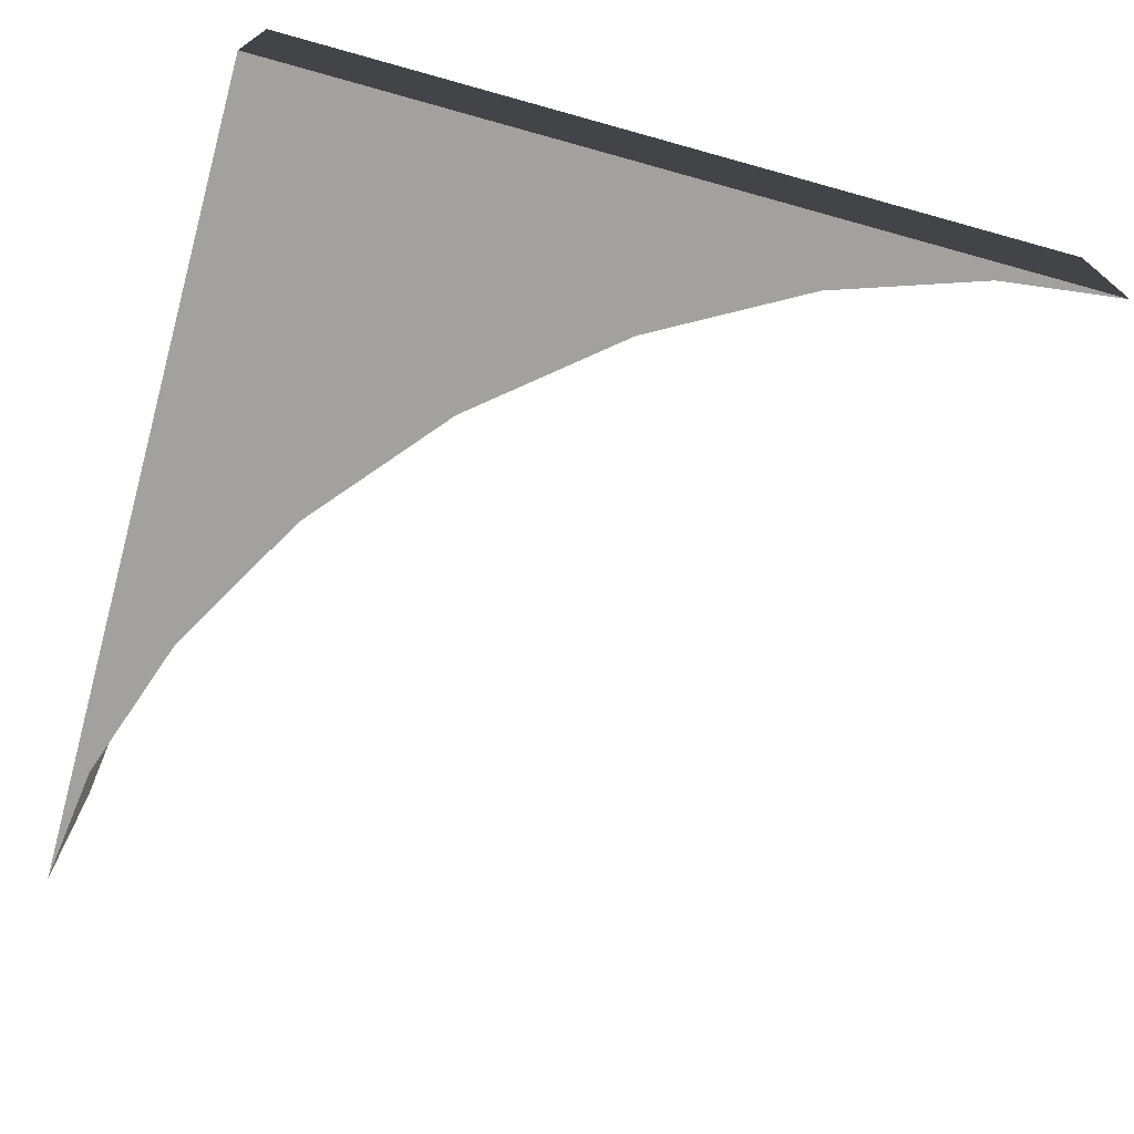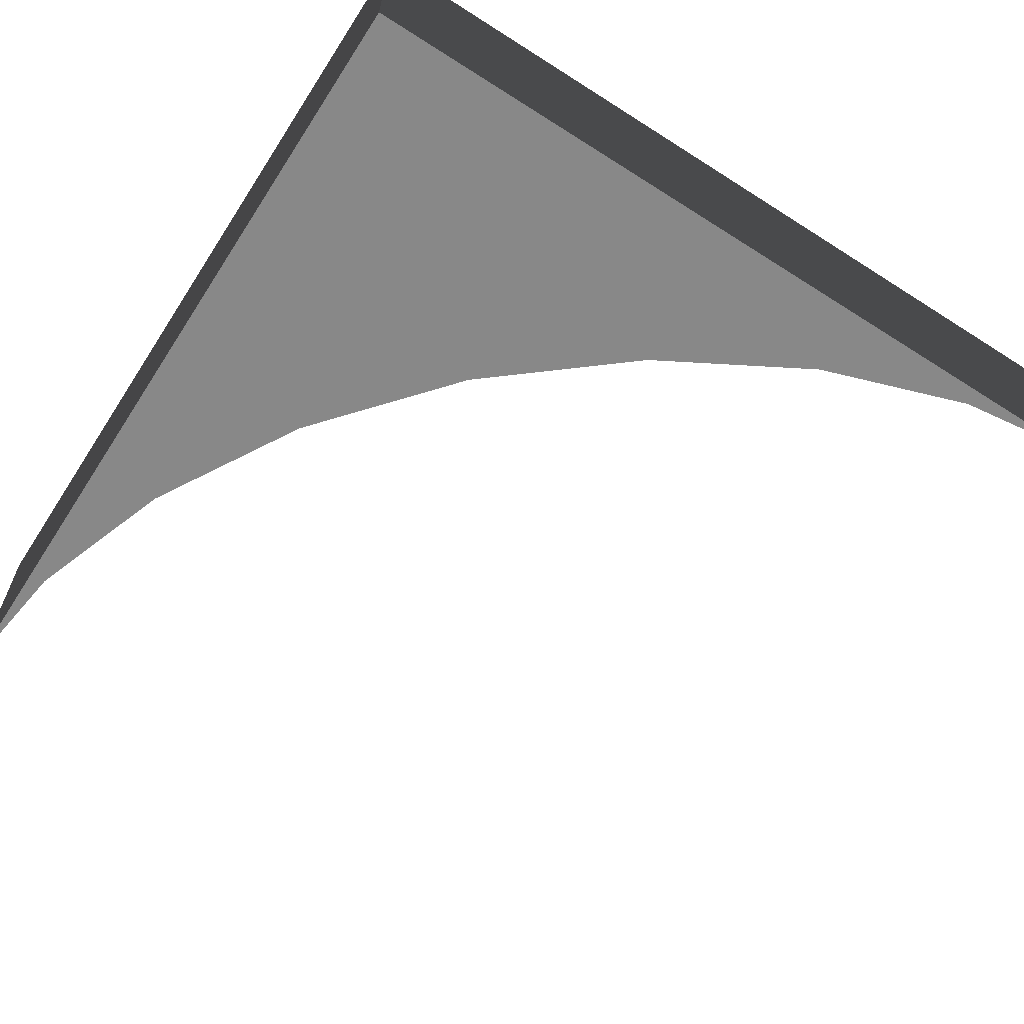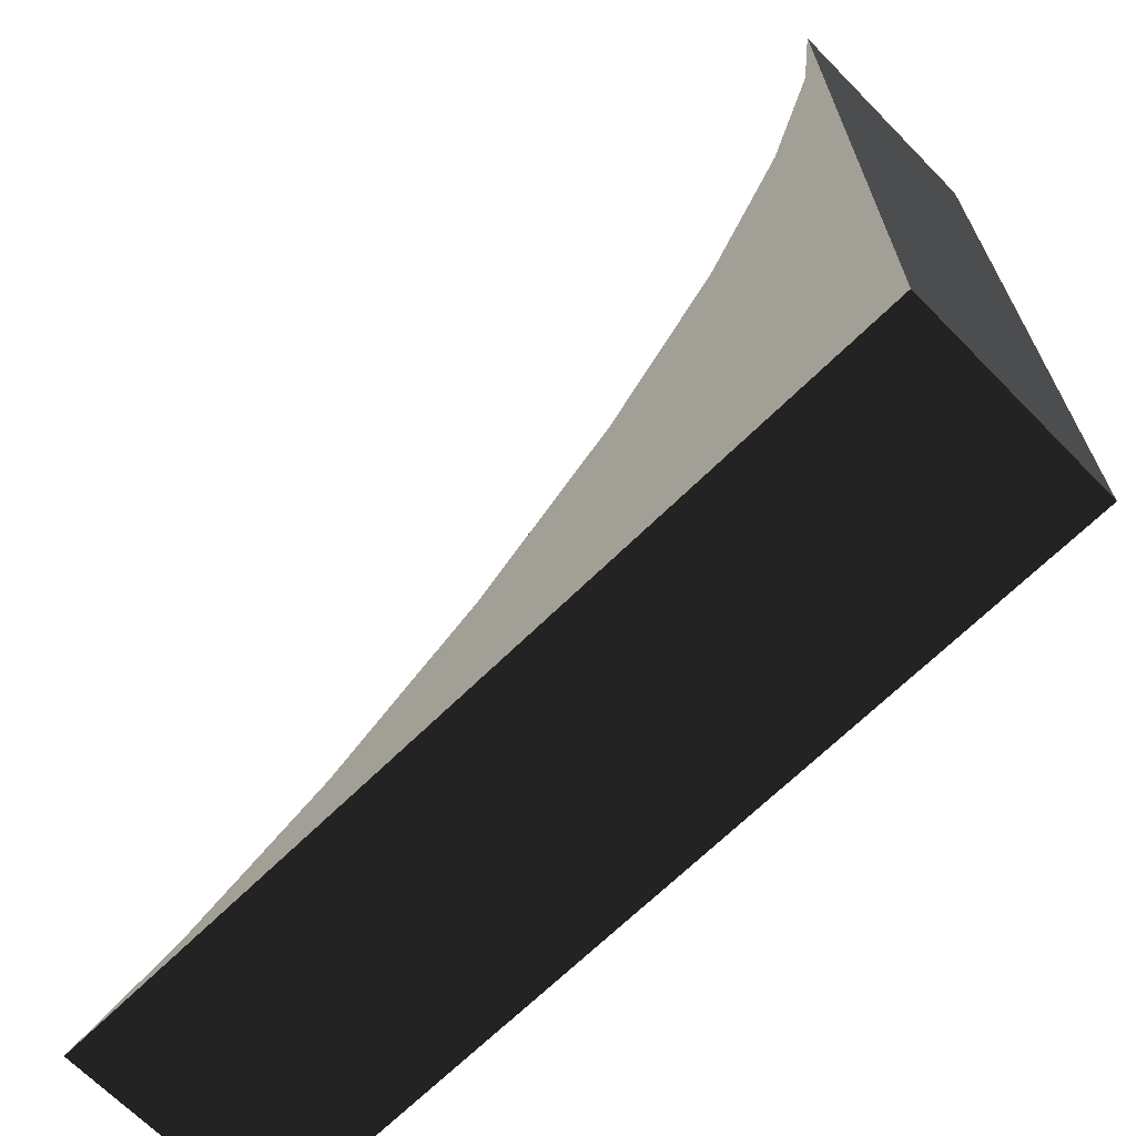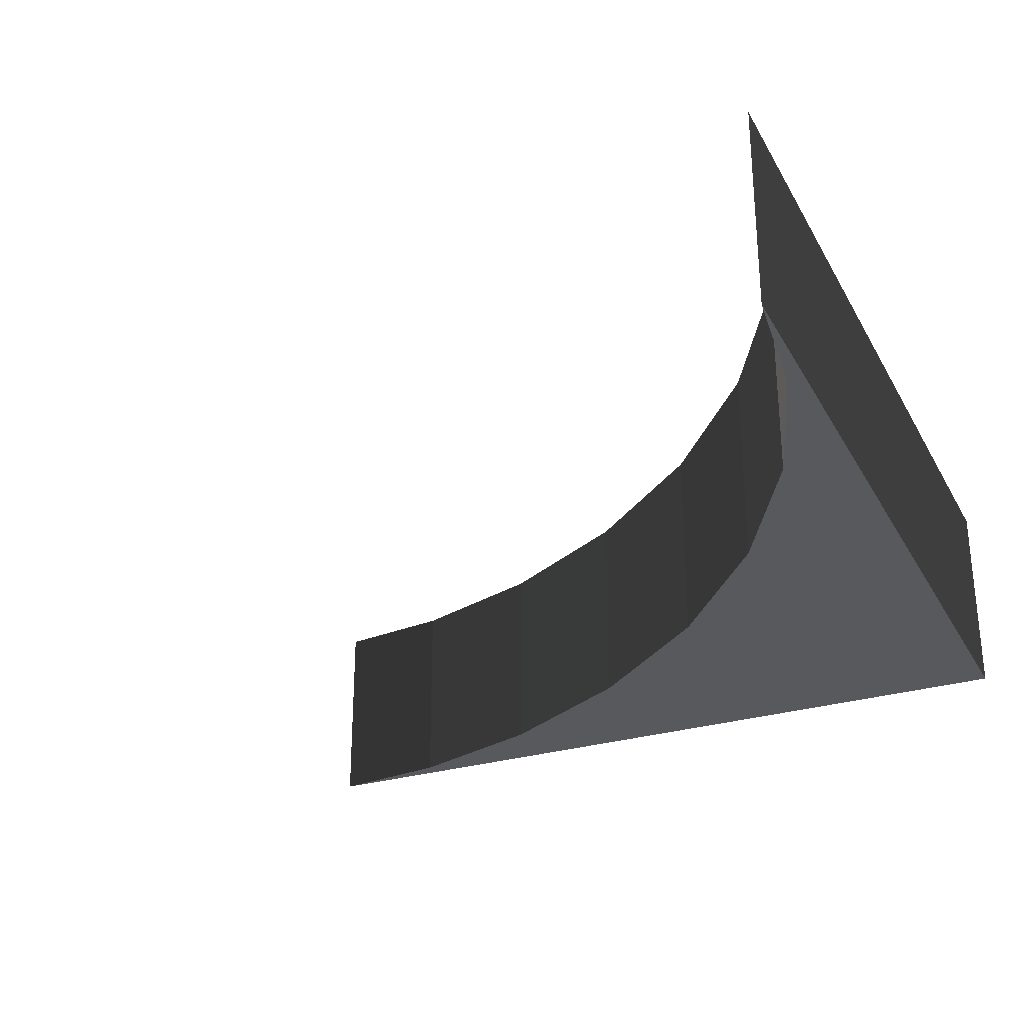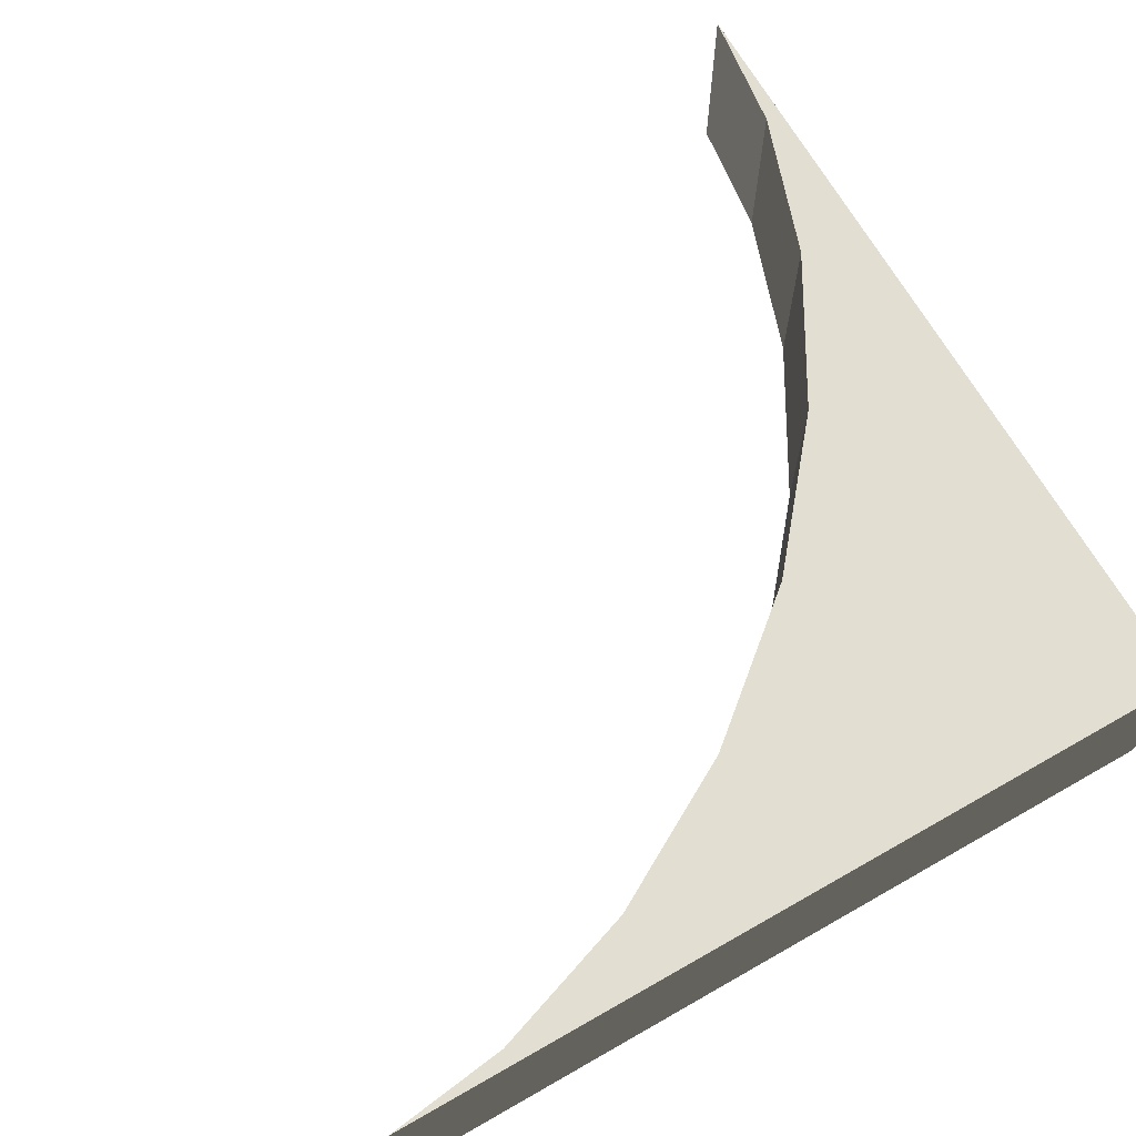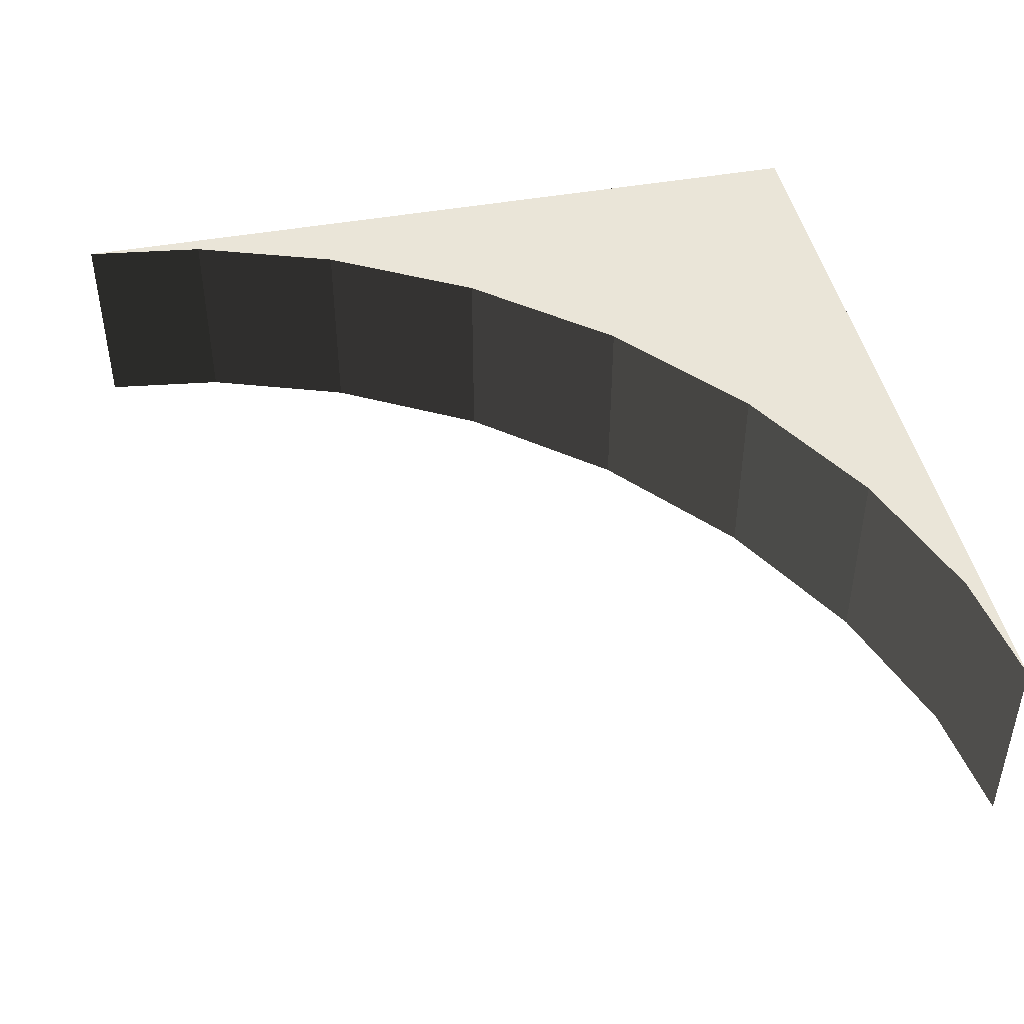
<metadata>
{"format":"obj","ext":"obj","renderer":"f3d","projection":"perspective","resolution":1024,"background":"white","views":[{"elev":-72.0,"azim":164.5,"up":"+Y"},{"elev":-62.7,"azim":147.1,"up":"+Y"},{"elev":-67.9,"azim":44.5,"up":"+Z"},{"elev":-29.0,"azim":24.0,"up":"+Y"},{"elev":68.0,"azim":60.3,"up":"+Y"},{"elev":45.1,"azim":-11.8,"up":"+Y"}]}
</metadata>
<code>
v -1.203 0 -0.461
v -1.5 -0.5 -0.5
v -1.5 0 -0.5
v -1.203 -0.5 -0.461
v -0.844 0 -0.338
v -0.844 -0.5 -0.338
v -0.481 0 -0.133
v -0.481 -0.5 -0.133
v -0.146 0 0.146
v -0.146 -0.5 0.146
v 0.133 0 0.481
v 0.133 -0.5 0.481
v 0.338 0 0.844
v 0.338 -0.5 0.844
v 0.461 0 1.203
v 0.461 -0.5 1.203
v 0.5 0 1.5
v 0.5 -0.5 1.5
v 0.5 0 -0.5
v 0.5 -0.5 -0.5
g 1
f 19 3 1
f 19 1 5
f 19 5 7
f 19 7 9
f 19 9 11
f 19 11 13
f 19 13 15
f 19 15 17
g 2
f 2 20 4
f 4 20 6
f 6 20 8
f 8 20 10
f 10 20 12
f 12 20 14
f 14 20 16
f 16 20 18
g 3
f 3 2 1
f 4 1 2
f 1 4 5
f 6 5 4
f 5 6 7
f 8 7 6
f 7 8 9
f 10 9 8
f 9 10 11
f 12 11 10
f 11 12 13
f 14 13 12
f 13 14 15
f 16 15 14
f 15 16 17
f 18 17 16
g 4
f 17 18 19
f 20 19 18
g 6
f 19 20 3
f 2 3 20

</code>
